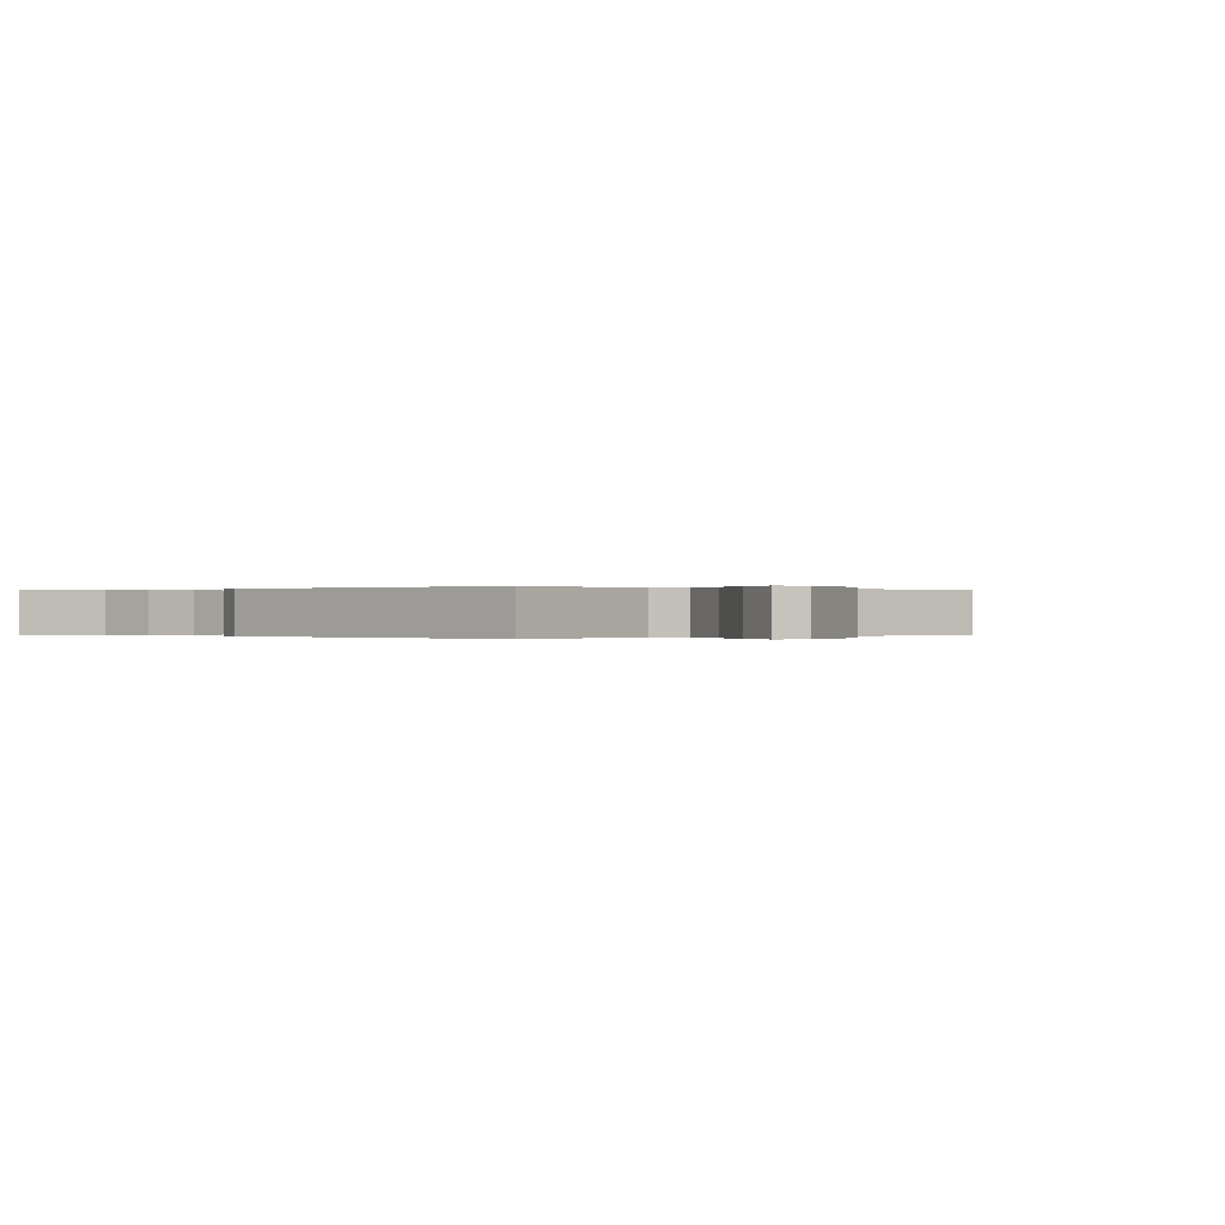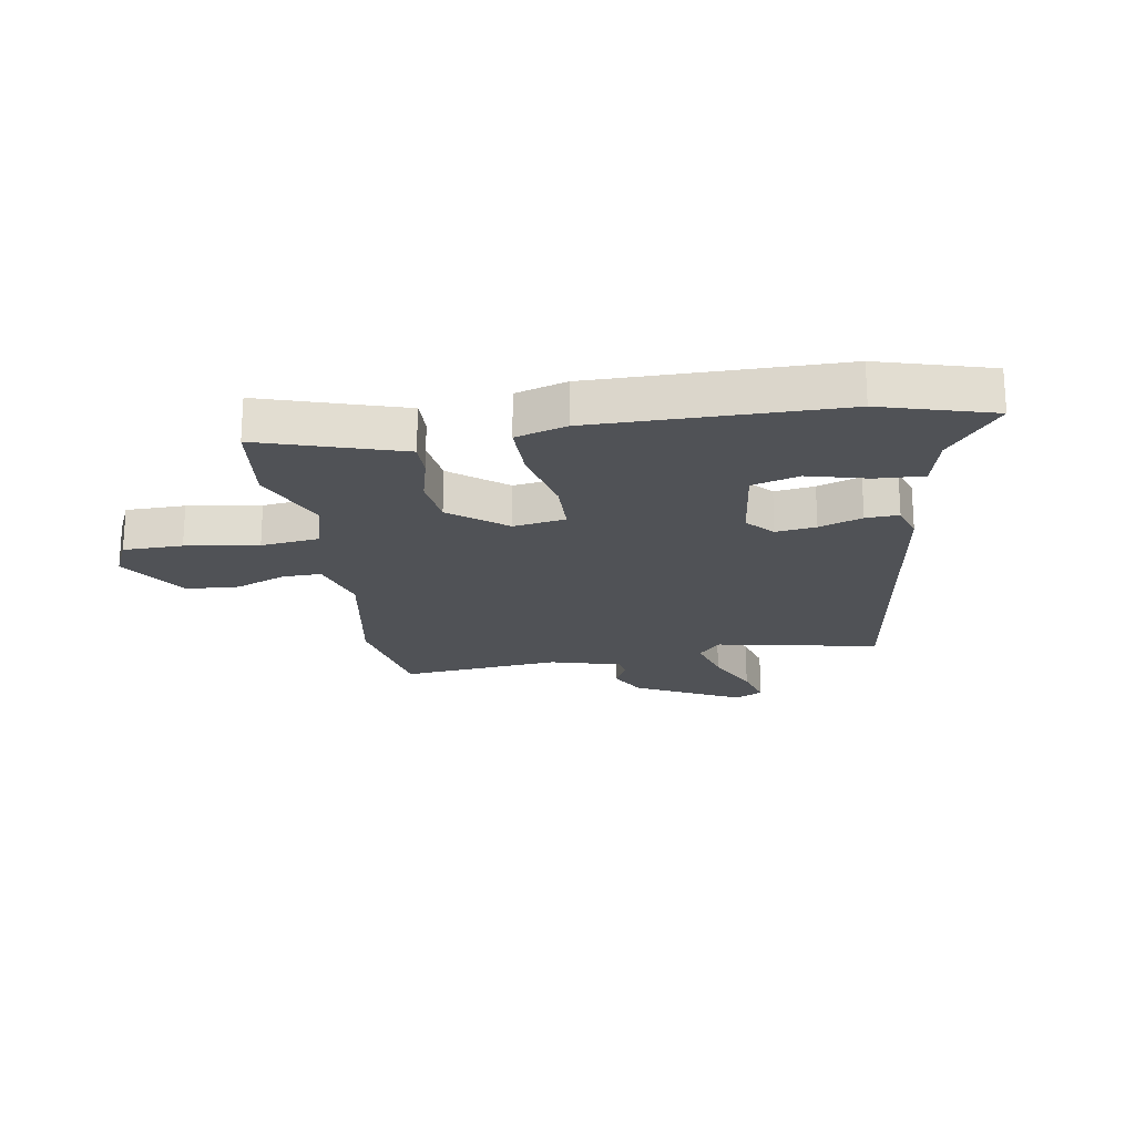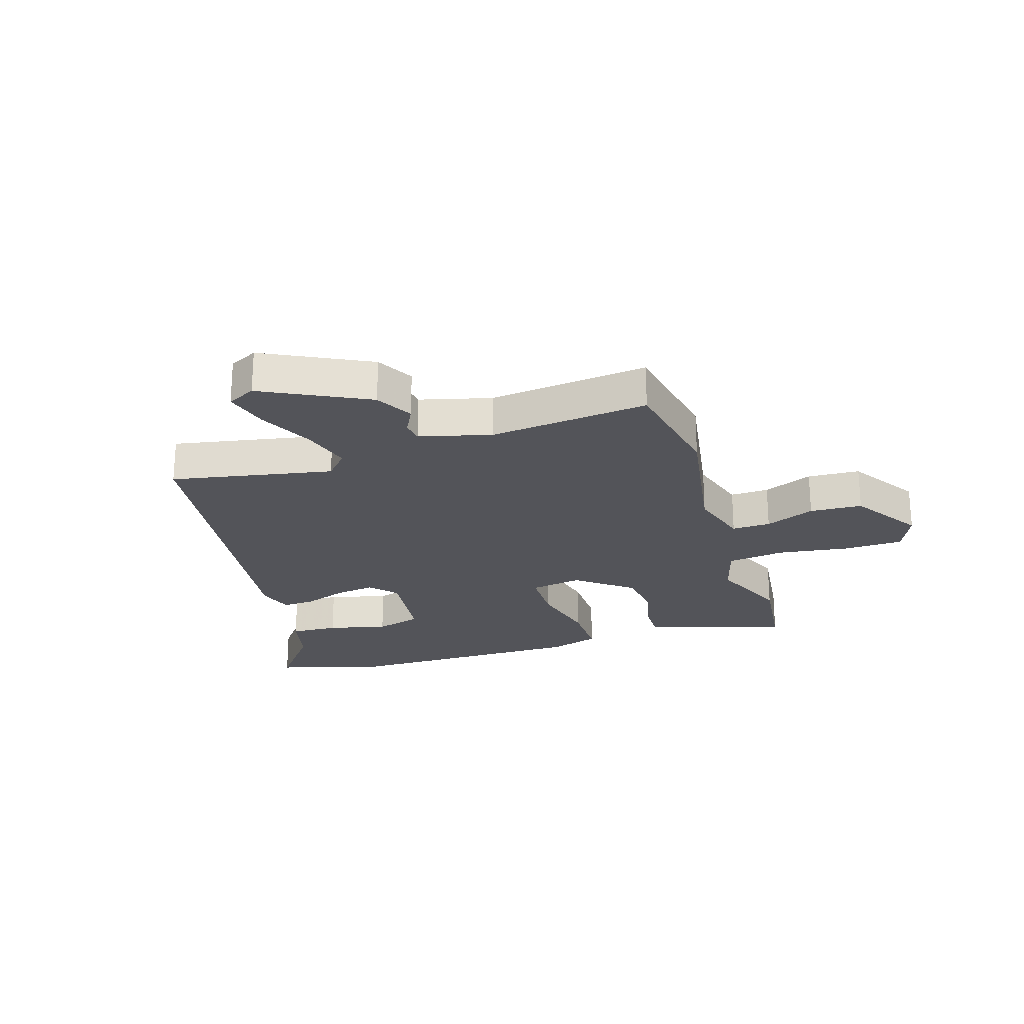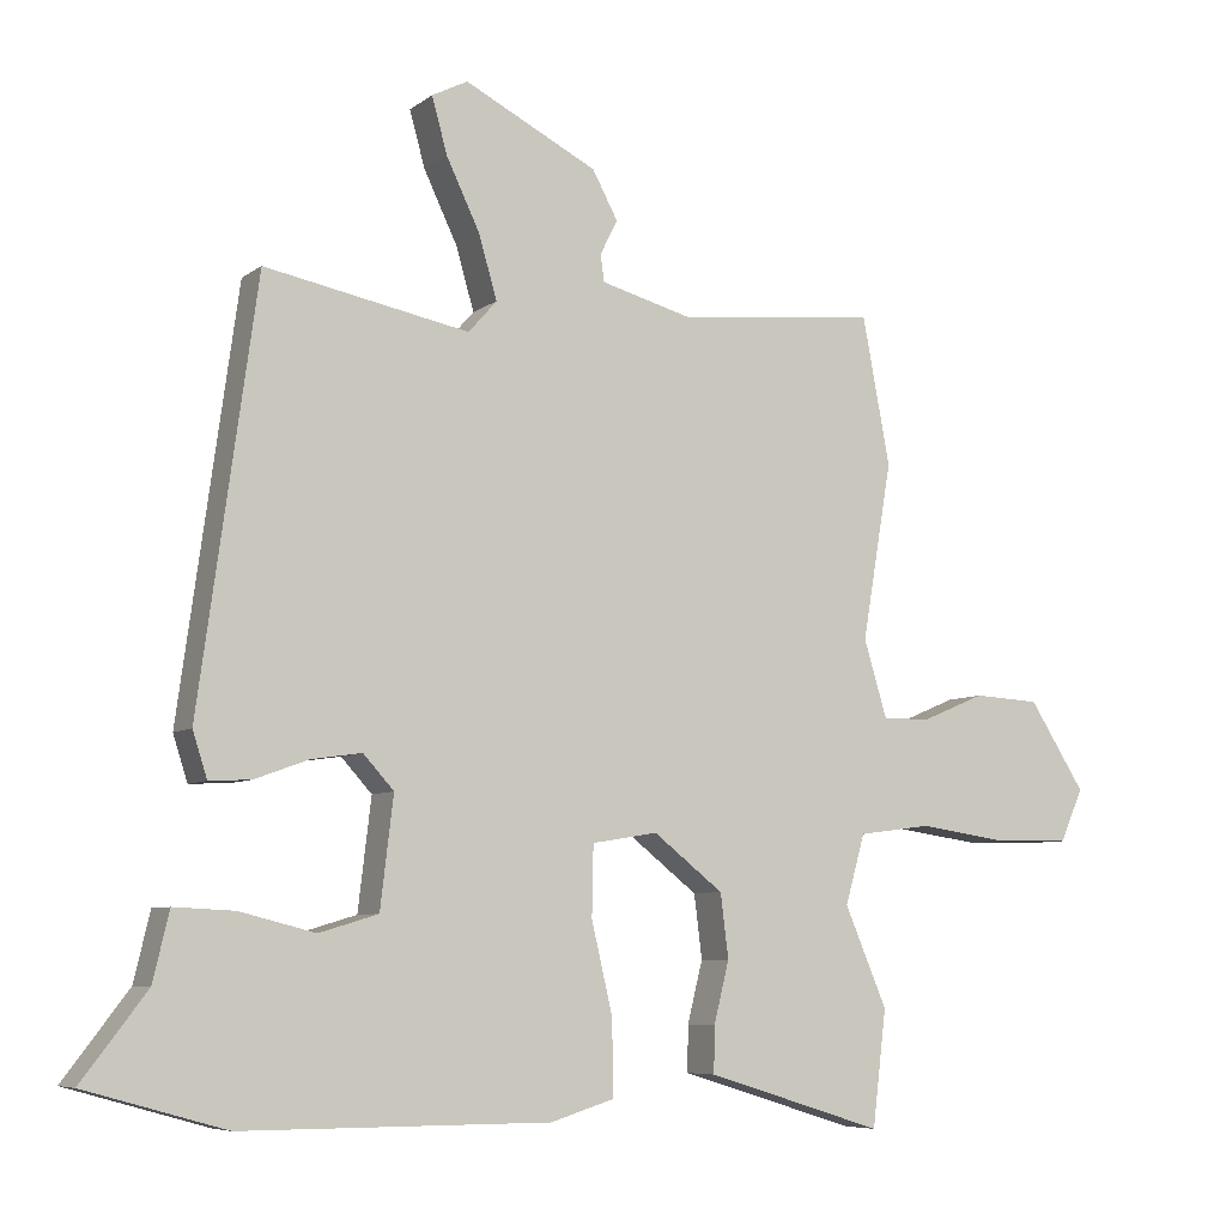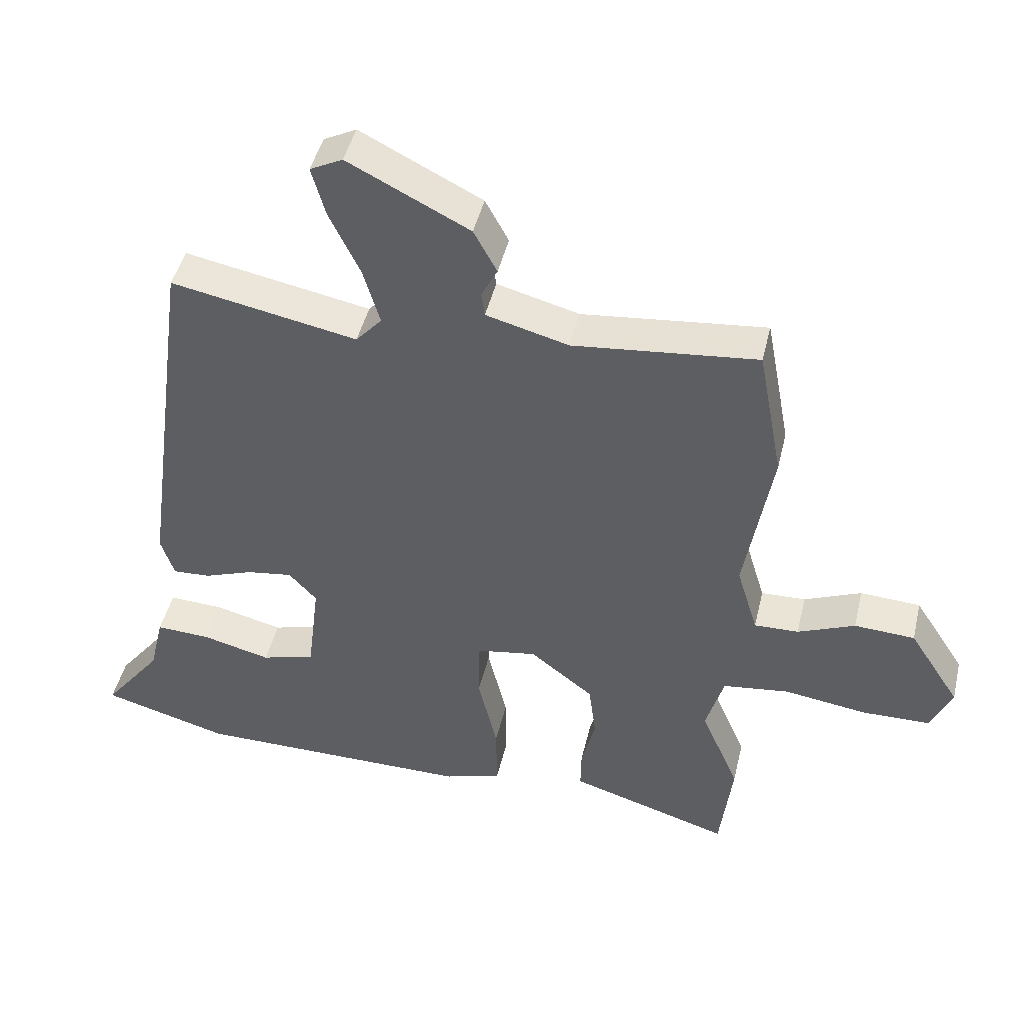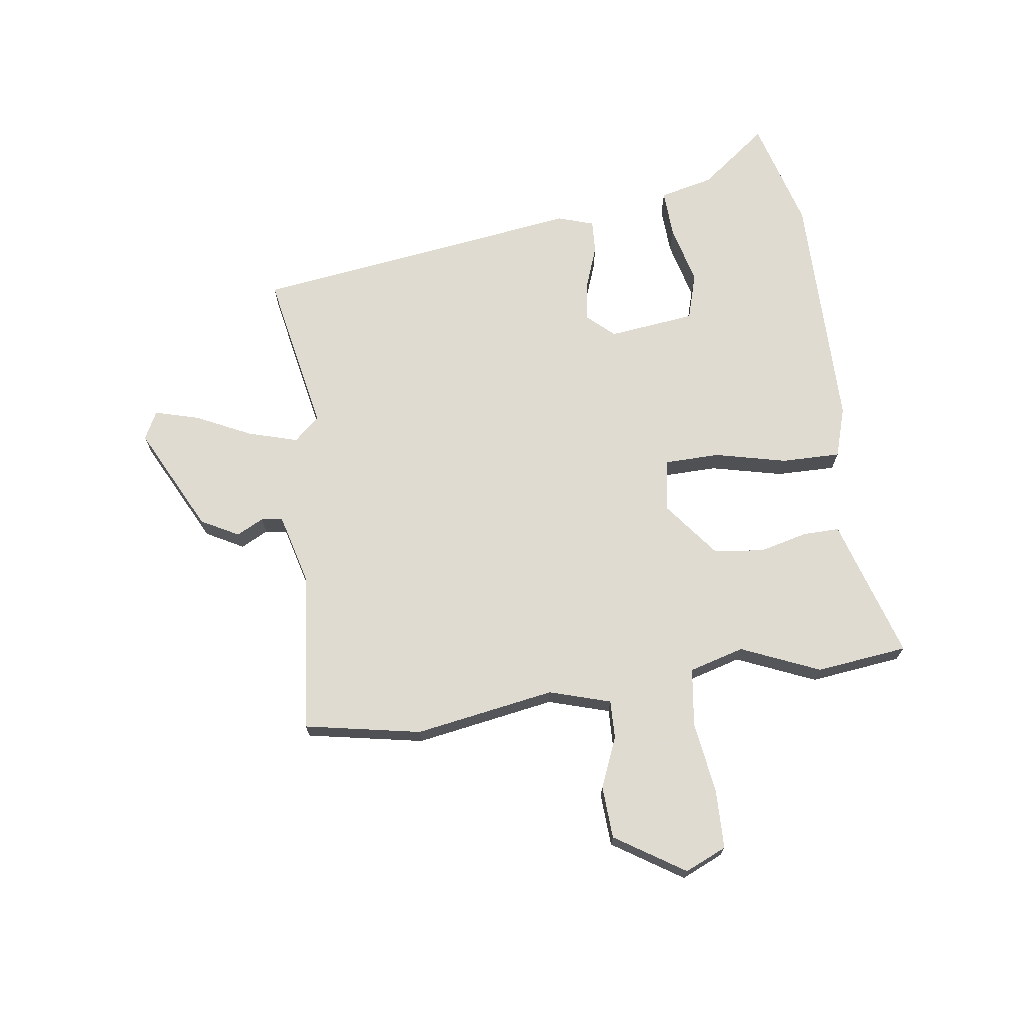
<metadata>
{"format":"obj","ext":"obj","renderer":"f3d","projection":"perspective","resolution":1024,"background":"white","views":[{"elev":0.0,"azim":-40.4,"up":"+Y"},{"elev":-20.8,"azim":-171.0,"up":"+Y"},{"elev":-23.7,"azim":17.7,"up":"+Y"},{"elev":-6.9,"azim":-27.7,"up":"+Z"},{"elev":45.6,"azim":13.2,"up":"+Z"},{"elev":70.2,"azim":82.2,"up":"+Y"}]}
</metadata>
<code>
v -0.404 0.07 -0.527
v -0.596 0.07 -0.473
v -0.507 0.07 -0.357
v -0.485 0.07 -0.264
v -0.402 0.07 -0.268
v -0.299 0.07 -0.294
v -0.218 0.07 -0.27
v -0.2 0.07 -0.12
v -0.242 0.07 -0.074
v -0.311 0.07 -0.084
v -0.385 0.07 -0.111
v -0.442 0.07 -0.114
v -0.462 0.07 -0.052
v -0.383 0.07 0.52
v -0.103 0.07 0.466
v -0.064 0.07 0.51
v -0.089 0.07 0.596
v -0.135 0.07 0.692
v -0.156 0.07 0.768
v -0.107 0.07 0.793
v 0.075 0.07 0.701
v 0.11 0.07 0.636
v 0.086 0.07 0.589
v 0.091 0.07 0.552
v 0.215 0.07 0.519
v 0.491 0.07 0.548
v 0.529 0.07 0.346
v 0.488 0.07 0.104
v 0.52 0.07 -0.002
v 0.587 0.07 0
v 0.673 0.07 0.036
v 0.764 0.07 0.031
v 0.841 0.07 -0.089
v 0.809 0.07 -0.161
v 0.707 0.07 -0.163
v 0.582 0.07 -0.145
v 0.482 0.07 -0.158
v 0.455 0.07 -0.253
v 0.513 0.07 -0.389
v 0.494 0.07 -0.547
v 0.323 0.07 -0.494
v 0.251 0.07 -0.472
v 0.252 0.07 -0.409
v 0.273 0.07 -0.325
v 0.262 0.07 -0.238
v 0.166 0.07 -0.163
v 0.076 0.07 -0.178
v 0.074 0.07 -0.274
v 0.103 0.07 -0.398
v 0.104 0.07 -0.5
v 0.017 0.07 -0.527
v -0.404 0 -0.527
v -0.596 0 -0.473
v -0.507 0 -0.357
v -0.485 0 -0.264
v -0.402 0 -0.268
v -0.299 0 -0.294
v -0.218 0 -0.27
v -0.2 0 -0.12
v -0.242 0 -0.074
v -0.311 0 -0.084
v -0.385 0 -0.111
v -0.442 0 -0.114
v -0.462 0 -0.052
v -0.383 0 0.52
v -0.103 0 0.466
v -0.064 0 0.51
v -0.089 0 0.596
v -0.135 0 0.692
v -0.156 0 0.768
v -0.107 0 0.793
v 0.075 0 0.701
v 0.11 0 0.636
v 0.086 0 0.589
v 0.091 0 0.552
v 0.215 0 0.519
v 0.491 0 0.548
v 0.529 0 0.346
v 0.488 0 0.104
v 0.52 0 -0.002
v 0.587 0 0
v 0.673 0 0.036
v 0.764 0 0.031
v 0.841 0 -0.089
v 0.809 0 -0.161
v 0.707 0 -0.163
v 0.582 0 -0.145
v 0.482 0 -0.158
v 0.455 0 -0.253
v 0.513 0 -0.389
v 0.494 0 -0.547
v 0.323 0 -0.494
v 0.251 0 -0.472
v 0.252 0 -0.409
v 0.273 0 -0.325
v 0.262 0 -0.238
v 0.166 0 -0.163
v 0.076 0 -0.178
v 0.074 0 -0.274
v 0.103 0 -0.398
v 0.104 0 -0.5
v 0.017 0 -0.527
f 1 2 3
f 51 1 3
f 50 51 3
f 49 50 3
f 48 49 3
f 41 42 43 44
f 41 44 45
f 40 41 45
f 39 40 45
f 38 39 45
f 37 38 45 46
f 34 35 36
f 33 34 36
f 32 33 36
f 31 32 36
f 30 31 36
f 36 37 46
f 30 36 46
f 29 30 46
f 25 26 27 28
f 29 46 47
f 28 29 47
f 25 28 47
f 24 25 47
f 21 22 23
f 20 21 23
f 19 20 23
f 18 19 23
f 17 18 23
f 16 17 23 24
f 13 14 15
f 12 13 15
f 11 12 15
f 10 11 15
f 15 16 24
f 10 15 24
f 9 10 24
f 3 4 5 6
f 3 6 7
f 48 3 7
f 24 47 48
f 9 24 48
f 8 9 48
f 7 8 48
f 54 53 52
f 54 52 102
f 54 102 101
f 54 101 100
f 54 100 99
f 95 94 93 92
f 96 95 92
f 96 92 91
f 96 91 90
f 96 90 89
f 97 96 89 88
f 87 86 85
f 87 85 84
f 87 84 83
f 87 83 82
f 87 82 81
f 97 88 87
f 97 87 81
f 97 81 80
f 79 78 77 76
f 98 97 80
f 98 80 79
f 98 79 76
f 98 76 75
f 74 73 72
f 74 72 71
f 74 71 70
f 74 70 69
f 74 69 68
f 75 74 68 67
f 66 65 64
f 66 64 63
f 66 63 62
f 66 62 61
f 75 67 66
f 75 66 61
f 75 61 60
f 57 56 55 54
f 58 57 54
f 58 54 99
f 99 98 75
f 99 75 60
f 99 60 59
f 99 59 58
f 1 52 53 2
f 2 53 54 3
f 3 54 55 4
f 4 55 56 5
f 5 56 57 6
f 6 57 58 7
f 7 58 59 8
f 8 59 60 9
f 9 60 61 10
f 10 61 62 11
f 11 62 63 12
f 12 63 64 13
f 13 64 65 14
f 14 65 66 15
f 15 66 67 16
f 16 67 68 17
f 17 68 69 18
f 18 69 70 19
f 19 70 71 20
f 20 71 72 21
f 21 72 73 22
f 22 73 74 23
f 23 74 75 24
f 24 75 76 25
f 25 76 77 26
f 26 77 78 27
f 27 78 79 28
f 28 79 80 29
f 29 80 81 30
f 30 81 82 31
f 31 82 83 32
f 32 83 84 33
f 33 84 85 34
f 34 85 86 35
f 35 86 87 36
f 36 87 88 37
f 37 88 89 38
f 38 89 90 39
f 39 90 91 40
f 40 91 92 41
f 41 92 93 42
f 42 93 94 43
f 43 94 95 44
f 44 95 96 45
f 45 96 97 46
f 46 97 98 47
f 47 98 99 48
f 48 99 100 49
f 49 100 101 50
f 50 101 102 51
f 51 102 52 1

</code>
